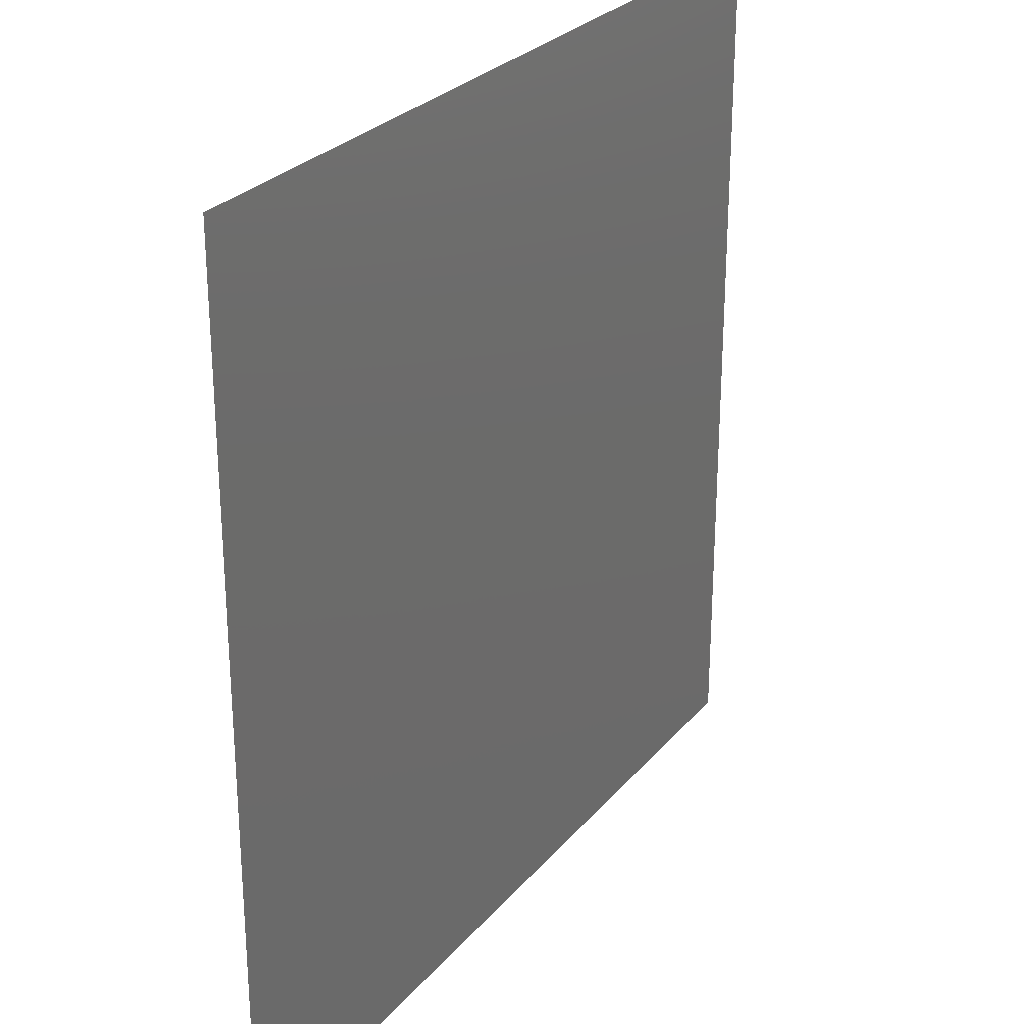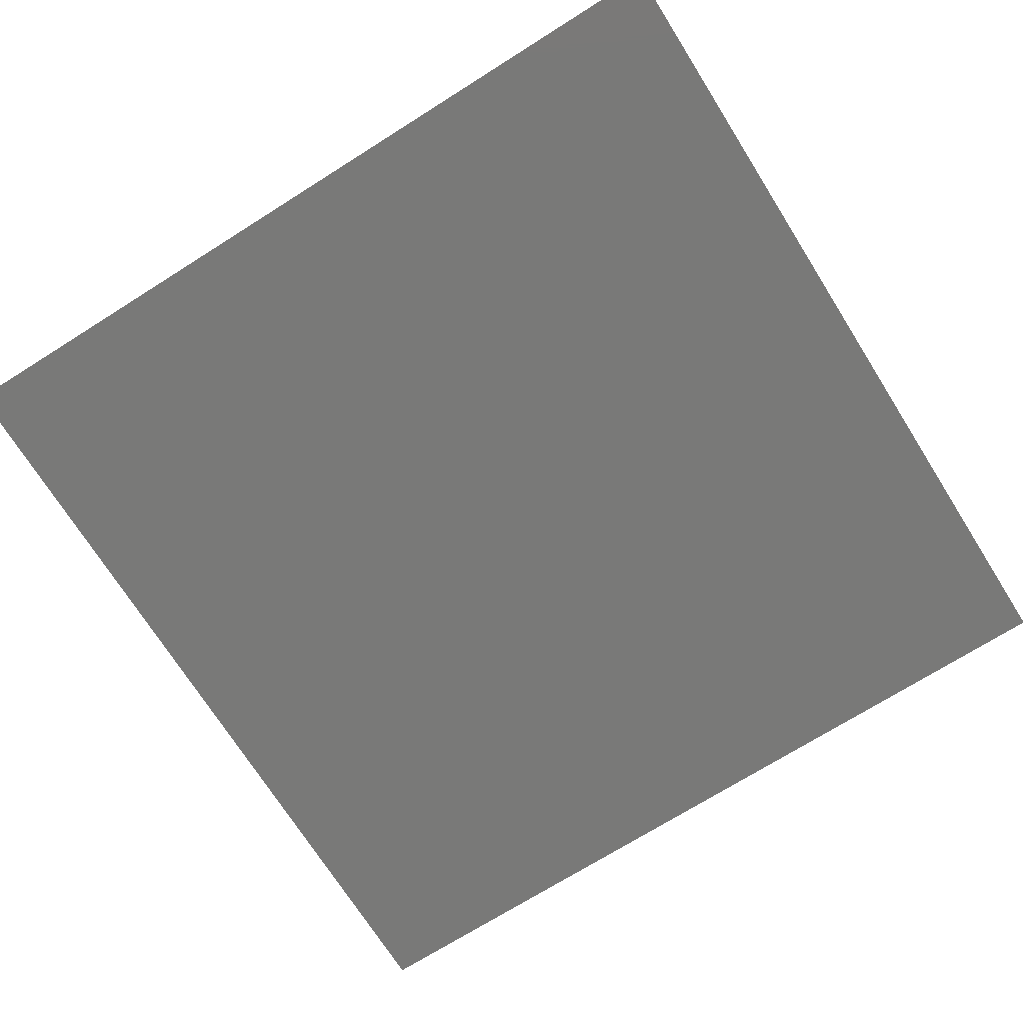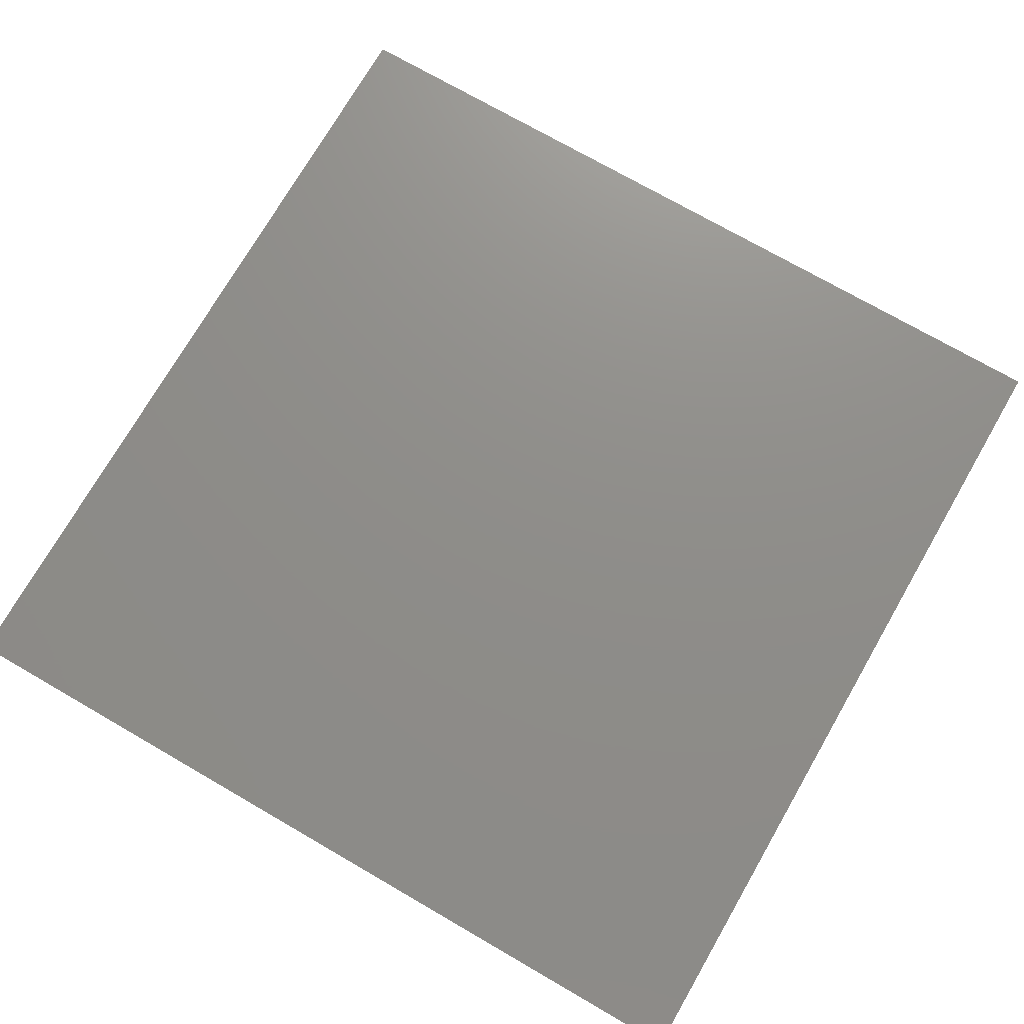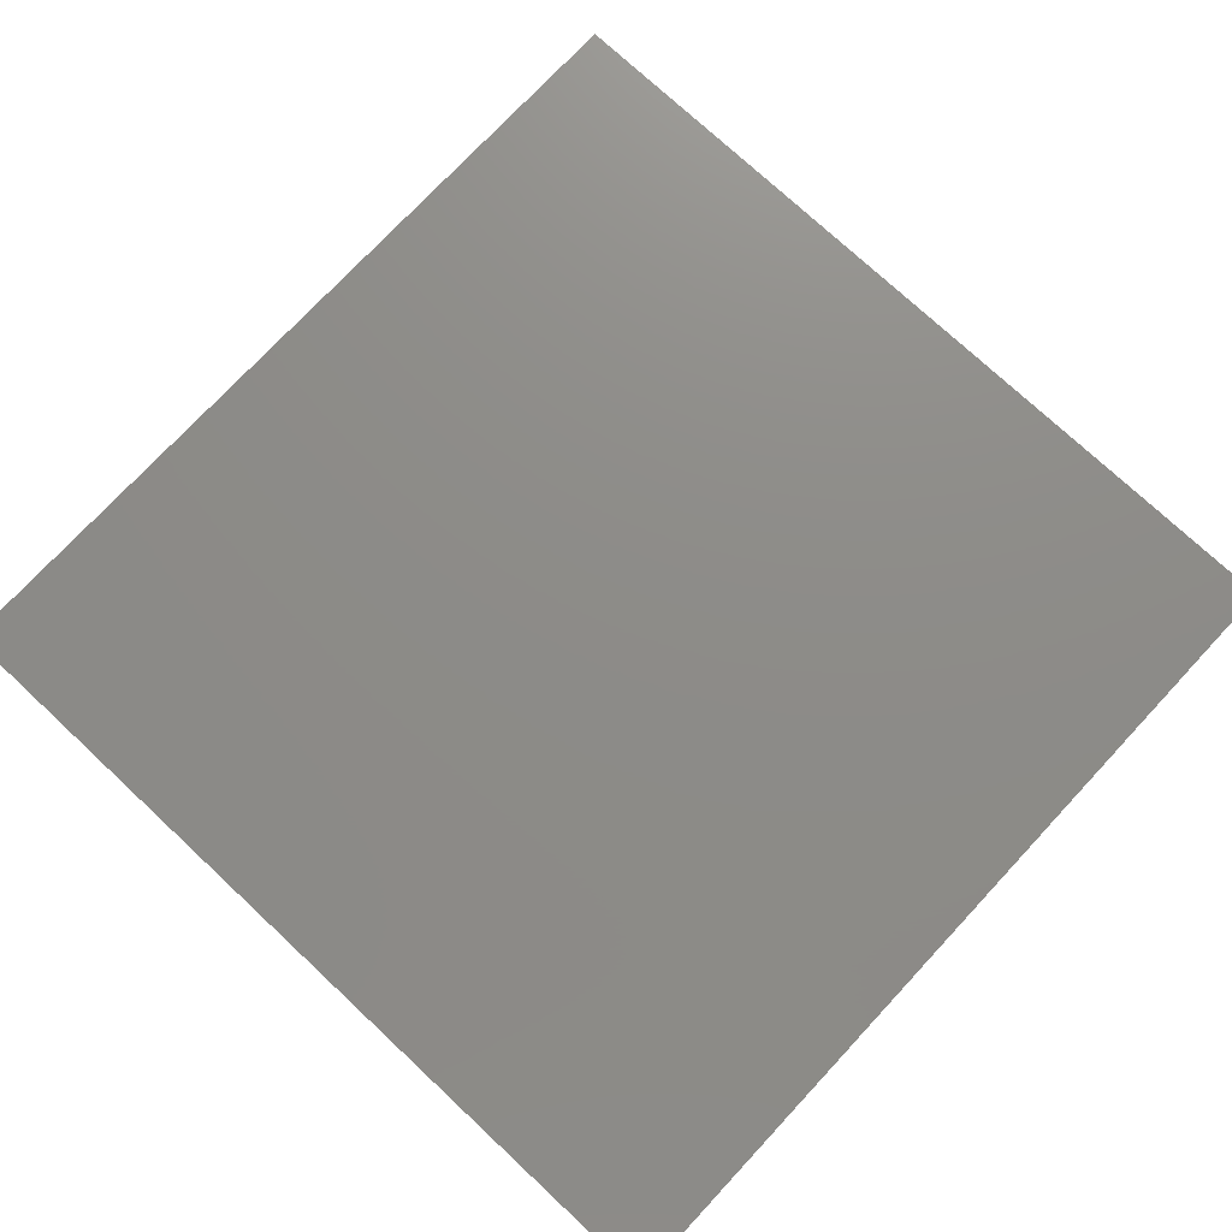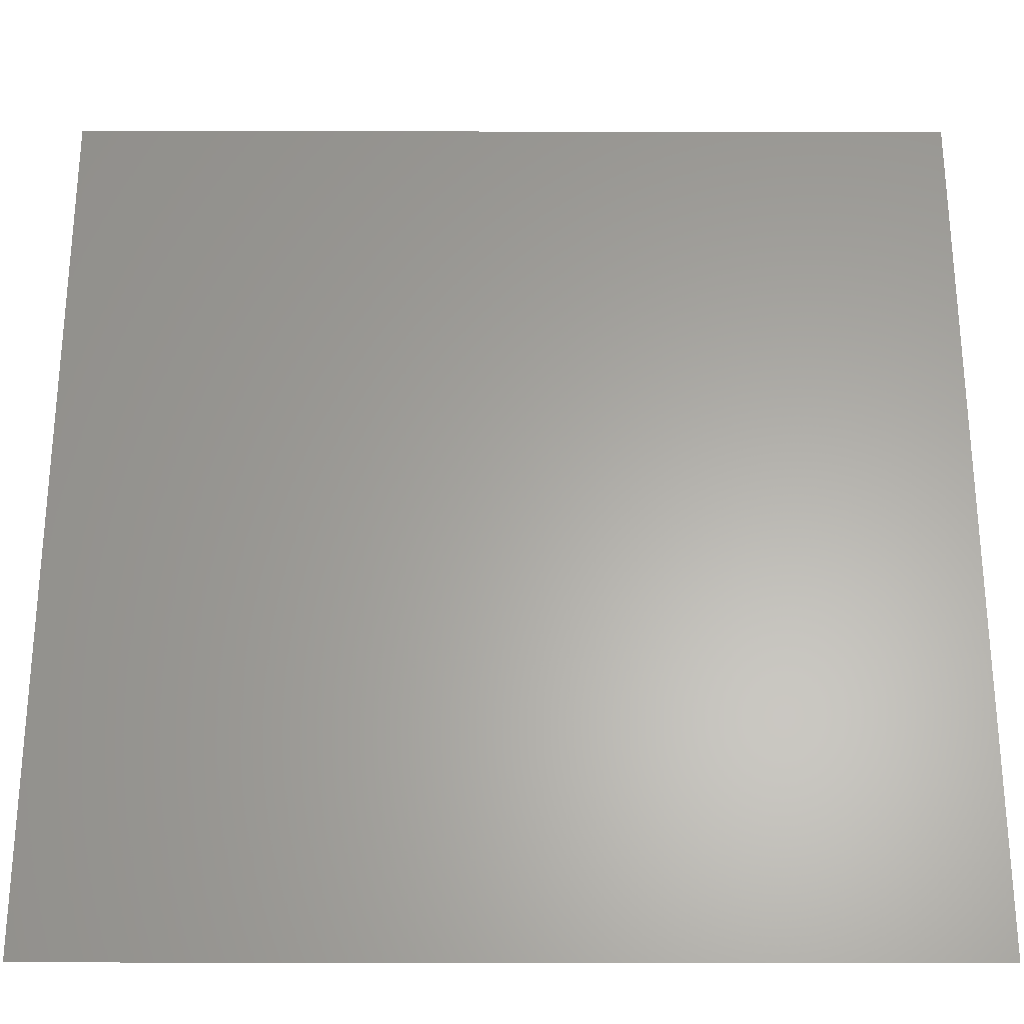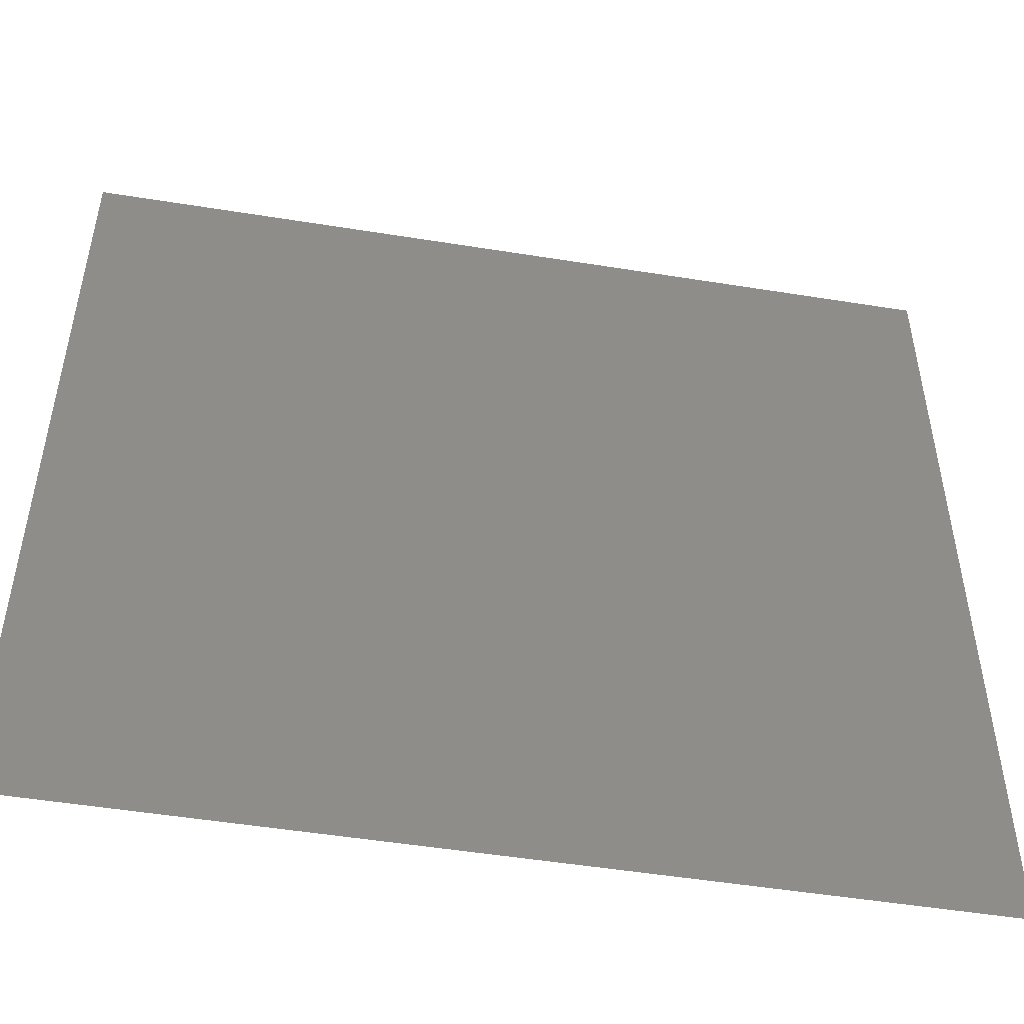
<metadata>
{"format":"stl","ext":"stl","renderer":"f3d","projection":"perspective","resolution":1024,"background":"white","views":[{"elev":27.1,"azim":121.0,"up":"+Z"},{"elev":-71.7,"azim":-57.8,"up":"+Y"},{"elev":73.7,"azim":120.0,"up":"+Y"},{"elev":75.1,"azim":133.0,"up":"+Y"},{"elev":-27.6,"azim":179.8,"up":"+Z"},{"elev":-50.5,"azim":-10.0,"up":"+Z"}]}
</metadata>
<code>
# stl→obj: 4 verts, 2 faces
v -0.05 0.5 -0.05
v 0.05 0.5 -0.05
v -0.05 0.5 0.05
v 0.05 0.5 0.05
f 1 2 3
f 3 2 4

</code>
